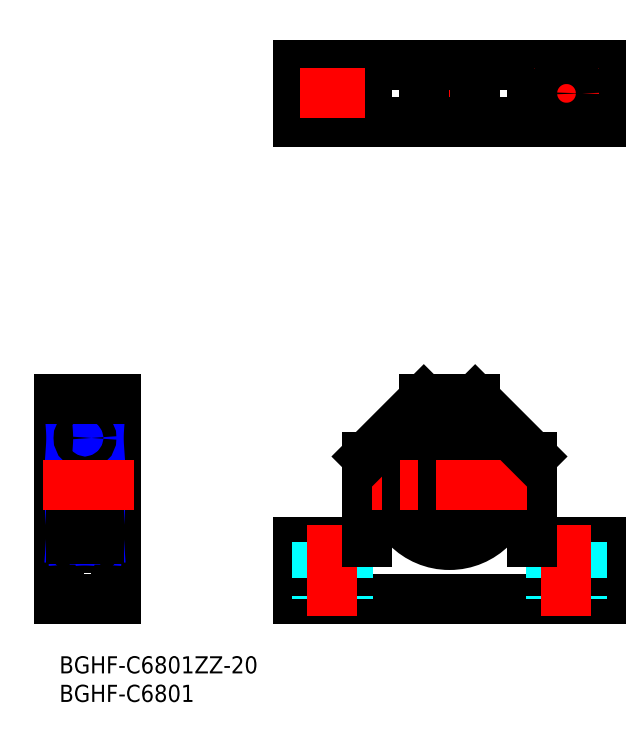
<metadata>
{"format":"dxf","ext":"dxf","renderer":"ezdxf+matplotlib","layout":"modelspace","background":"white","min_lineweight":24,"dpi":150}
</metadata>
<code>
0
SECTION
2
ENTITIES
0
LINE
8
MSM_CONTINUOUS
10
41.86
20
10
30
0
11
94.86
21
10
31
0
0
LINE
8
MSM_CONTINUOUS
10
53.86
20
20
30
0
11
41.86
21
20
31
0
0
LINE
8
MSM_CONTINUOUS
10
82.86
20
20
30
0
11
94.86
21
20
31
0
0
LINE
8
MSM_CONTINUOUS
10
41.86
20
10
30
0
11
41.86
21
20
31
0
0
LINE
8
MSM_CONTINUOUS
10
94.86
20
10
30
0
11
94.86
21
20
31
0
0
LINE
8
MSM_CENTER
10
68.36
20
43.5
30
0
11
68.36
21
16.5
31
0
0
LINE
8
MSM_DASHED
10
45.11
20
20
30
0
11
45.11
21
10
31
0
0
LINE
8
MSM_DASHED
10
50.61
20
20
30
0
11
50.61
21
10
31
0
0
LINE
8
MSM_CENTER
10
47.86
20
23
30
0
11
47.86
21
7
31
0
0
LINE
8
MSM_DASHED
10
91.61
20
20
30
0
11
91.61
21
10
31
0
0
LINE
8
MSM_DASHED
10
86.11
20
20
30
0
11
86.11
21
10
31
0
0
LINE
8
MSM_CENTER
10
88.86
20
23
30
0
11
88.86
21
7
31
0
0
LINE
8
MSM_CONTINUOUS
10
82.86
20
35
30
0
11
82.86
21
20
31
0
0
LINE
8
MSM_CONTINUOUS
10
53.86
20
35
30
0
11
53.86
21
20
31
0
0
LINE
8
MSM_CONTINUOUS
10
63.86
20
45
30
0
11
72.86
21
45
31
0
0
CIRCLE
8
MSM_CONTINUOUS
10
68.36
20
30
30
0
40
10.5
0
LINE
8
MSM_CONTINUOUS
10
70.79
20
21.63
30
0
11
70.81
21
21.57
31
0
0
ARC
8
MSM_CONTINUOUS
10
72.73
20
22.13
30
0
40
2
50
196.2
51
253.6
0
ARC
8
MSM_CONTINUOUS
10
72.76
20
22.21
30
0
40
2.05
50
64.48
51
196.2
0
ARC
8
MSM_CONTINUOUS
10
74.53
20
25.91
30
0
40
2.05
50
244.5
51
330.6
0
ARC
8
MSM_CONTINUOUS
10
68.36
20
29.38
30
0
40
9.125
50
330.6
51
209.4
0
ARC
8
MSM_CONTINUOUS
10
62.2
20
25.91
30
0
40
2.05
50
209.4
51
295.5
0
ARC
8
MSM_CONTINUOUS
10
63.96
20
22.21
30
0
40
2.05
50
343.8
51
115.5
0
ARC
8
MSM_CONTINUOUS
10
63.99
20
22.13
30
0
40
2
50
286.4
51
343.8
0
CIRCLE
8
MSM_CONTINUOUS
10
72.76
20
22.21
30
0
40
1
0
CIRCLE
8
MSM_CONTINUOUS
10
63.96
20
22.21
30
0
40
1
0
LINE
8
MSM_CONTINUOUS
10
8
20
20.13
30
0.5
11
7
21
20.13
31
0.5
0
LINE
8
MSM_CONTINUOUS
10
8
20
24.26
30
0.5
11
7
21
24.26
31
0.5
0
LINE
8
MSM_CONTINUOUS
10
8
20
38.5
30
0.5
11
7
21
38.5
31
0.5
0
LINE
8
MSM_CONTINUOUS
10
8.15
20
41
30
0.5
11
7
21
41
31
0.5
0
LINE
8
MSM_CONTINUOUS
10
8
20
41
30
0
11
8
21
20.13
31
0
0
LINE
8
MSM_CONTINUOUS
10
8.15
20
19
30
0.5
11
7
21
19
31
0.5
0
LINE
8
MSM_CONTINUOUS
10
8.15
20
41
30
0
11
8.15
21
19
31
0
0
LINE
8
MSM_CONTINUOUS
10
10
20
40.5
30
0.5
11
8.15
21
40.5
31
0.5
0
LINE
8
MSM_CONTINUOUS
10
10
20
19.5
30
0.5
11
8.15
21
19.5
31
0.5
0
LINE
8
MSM_CONTINUOUS
10
10
20
10
30
0
11
10
21
45
31
0
0
LINE
8
MSM_CONTINUOUS
10
0
20
45
30
0
11
0
21
10
31
0
0
LINE
8
MSM_CONTINUOUS
10
7
20
40.5
30
0
11
2.3
21
40.5
31
0
0
LINE
8
MSM_CONTINUOUS
10
2
20
39
30
0
11
0
21
39
31
0
0
LINE
8
MSM_CONTINUOUS
10
2
20
40.2
30
0
11
2
21
19.8
31
0
0
LINE
8
MSM_CONTINUOUS
10
7
20
19.5
30
0
11
2.3
21
19.5
31
0
0
LINE
8
MSM_CONTINUOUS
10
2
20
21
30
0
11
0
21
21
31
0
0
LINE
8
MSM_CONTINUOUS
10
7
20
41
30
0
11
7
21
19
31
0
0
LINE
8
MSM_CONTINUOUS
10
0
20
10
30
0
11
10
21
10
31
0
0
LINE
8
MSM_CONTINUOUS
10
2.23
20
23
30
0
11
2.23
21
20.5
31
0
0
LINE
8
MSM_CONTINUOUS
10
2.058
20
23
30
0
11
2.058
21
20.5
31
0
0
LINE
8
MSM_CONTINUOUS
10
6.77
20
20.5
30
0
11
6.77
21
23
31
0
0
LINE
8
MSM_CONTINUOUS
10
6.942
20
20.5
30
0
11
6.942
21
23
31
0
0
LINE
8
MSM_NARROW
10
2.058
20
20.5
30
0
11
2.23
21
23
31
0
0
LINE
8
MSM_NARROW
10
2.23
20
20.5
30
0
11
2.058
21
23
31
0
0
LINE
8
MSM_NARROW
10
6.77
20
20.5
30
0
11
6.942
21
23
31
0
0
LINE
8
MSM_NARROW
10
6.942
20
20.5
30
0
11
6.77
21
23
31
0
0
LINE
8
MSM_CONTINUOUS
10
2.23
20
20.93
30
0
11
3.735
21
20.93
31
0
0
LINE
8
MSM_CONTINUOUS
10
2.23
20
20.5
30
0
11
2
21
20.5
31
0
0
ARC
8
MSM_CONTINUOUS
10
6.7
20
19.8
30
0
40
0.3
50
270
51
0
0
LINE
8
MSM_CONTINUOUS
10
5.265
20
20.93
30
0
11
6.77
21
20.93
31
0
0
LINE
8
MSM_CONTINUOUS
10
6.77
20
20.5
30
0
11
7
21
20.5
31
0
0
LINE
8
MSM_CONTINUOUS
10
2.3
20
36
30
0
11
6.7
21
36
31
0
0
LINE
8
MSM_CONTINUOUS
10
2.3
20
24
30
0
11
6.7
21
24
31
0
0
LINE
8
MSM_CONTINUOUS
10
2.23
20
39.08
30
0
11
3.735
21
39.08
31
0
0
ARC
8
MSM_CONTINUOUS
10
2.3
20
40.2
30
0
40
0.3
50
90
51
180
0
ARC
8
MSM_CONTINUOUS
10
2.3
20
36.3
30
0
40
0.3
50
180
51
270
0
LINE
8
MSM_CONTINUOUS
10
3.775
20
37.39
30
0
11
2.23
21
37.39
31
0
0
LINE
8
MSM_CONTINUOUS
10
2.23
20
37
30
0
11
2.23
21
39.5
31
0
0
LINE
8
MSM_CONTINUOUS
10
2.23
20
39.5
30
0
11
2
21
39.5
31
0
0
LINE
8
MSM_CONTINUOUS
10
2
20
37
30
0
11
2.23
21
37
31
0
0
LINE
8
MSM_CONTINUOUS
10
2.058
20
37
30
0
11
2.058
21
39.5
31
0
0
LINE
8
MSM_NARROW
10
2.058
20
39.5
30
0
11
2.23
21
37
31
0
0
LINE
8
MSM_NARROW
10
2.23
20
39.5
30
0
11
2.058
21
37
31
0
0
ARC
8
MSM_CONTINUOUS
10
2.3
20
23.7
30
0
40
0.3
50
90
51
180
0
LINE
8
MSM_CONTINUOUS
10
3.775
20
22.61
30
0
11
2.23
21
22.61
31
0
0
LINE
8
MSM_CONTINUOUS
10
2
20
23
30
0
11
2.23
21
23
31
0
0
ARC
8
MSM_CONTINUOUS
10
6.7
20
40.2
30
0
40
0.3
50
0
51
90
0
LINE
8
MSM_CONTINUOUS
10
5.265
20
39.08
30
0
11
6.77
21
39.08
31
0
0
LINE
8
MSM_CONTINUOUS
10
6.77
20
39.5
30
0
11
7
21
39.5
31
0
0
LINE
8
MSM_CONTINUOUS
10
6.77
20
37.39
30
0
11
5.225
21
37.39
31
0
0
ARC
8
MSM_CONTINUOUS
10
6.7
20
36.3
30
0
40
0.3
50
270
51
0
0
LINE
8
MSM_CONTINUOUS
10
6.77
20
37
30
0
11
7
21
37
31
0
0
LINE
8
MSM_CONTINUOUS
10
6.77
20
39.5
30
0
11
6.77
21
37
31
0
0
LINE
8
MSM_CONTINUOUS
10
6.942
20
39.5
30
0
11
6.942
21
37
31
0
0
LINE
8
MSM_NARROW
10
6.77
20
39.5
30
0
11
6.942
21
37
31
0
0
LINE
8
MSM_NARROW
10
6.942
20
39.5
30
0
11
6.77
21
37
31
0
0
LINE
8
MSM_CONTINUOUS
10
6.77
20
22.61
30
0
11
5.225
21
22.61
31
0
0
ARC
8
MSM_CONTINUOUS
10
6.7
20
23.7
30
0
40
0.3
50
0
51
90
0
LINE
8
MSM_CONTINUOUS
10
6.77
20
23
30
0
11
7
21
23
31
0
0
CIRCLE
8
MSM_CONTINUOUS
10
4.5
20
38.25
30
0
40
1.125
0
CIRCLE
8
MSM_CONTINUOUS
10
4.5
20
21.75
30
0
40
1.125
0
LINE
8
MSM_CONTINUOUS
10
41.86
20
103.6
30
0
11
41.86
21
93.62
31
0
0
LINE
8
MSM_CONTINUOUS
10
94.86
20
103.6
30
0
11
94.86
21
93.62
31
0
0
LINE
8
MSM_CONTINUOUS
10
53.86
20
103.6
30
0
11
53.86
21
93.62
31
0
0
LINE
8
MSM_CONTINUOUS
10
82.86
20
103.6
30
0
11
82.86
21
93.62
31
0
0
LINE
8
MSM_CENTER
10
68.36
20
106.6
30
0
11
68.36
21
90.62
31
0
0
LINE
8
MSM_CENTER
10
47.86
20
104.4
30
0
11
47.86
21
92.87
31
0
0
LINE
8
MSM_CENTER
10
88.86
20
104.4
30
0
11
88.86
21
92.87
31
0
0
LINE
8
MSM_CONTINUOUS
10
94.86
20
93.62
30
0
11
41.86
21
93.62
31
0
0
LINE
8
MSM_CONTINUOUS
10
94.86
20
103.6
30
0
11
41.86
21
103.6
31
0
0
LINE
8
MSM_CENTER
10
94.61
20
98.62
30
0
11
83.11
21
98.62
31
0
0
CIRCLE
8
MSM_CONTINUOUS
10
47.86
20
98.62
30
0
40
2.75
0
CIRCLE
8
MSM_CONTINUOUS
10
88.86
20
98.62
30
0
40
2.75
0
LINE
8
MSM_CENTER
10
53.61
20
98.62
30
0
11
42.11
21
98.62
31
0
0
ARC
8
MSM_CONTINUOUS
10
2.3
20
19.8
30
0
40
0.3
50
180
51
270
0
CIRCLE
8
MSM_CONTINUOUS
10
68.36
20
30
30
0
40
6
0
TEXT
8
MSM_PART_NUMBER
10
-3.6e-15
20
-3
30
0
40
3
1
BGHF-C6801ZZ-20
0
TEXT
8
MSM_PART_NUMBER
10
-3.6e-15
20
-8
30
0
40
3
1
BGHF-C6801
0
LINE
8
MSM_CENTER
10
13
20
30
30
0
11
-3
21
30
31
0
0
LINE
8
MSM_CENTER
10
81.86
20
30
30
0
11
54.86
21
30
31
0
0
LINE
8
MSM_CONTINUOUS
10
10
20
45
30
0
11
0
21
45
31
0
0
LINE
8
MSM_CONTINUOUS
10
63.86
20
103.6
30
0
11
63.86
21
93.62
31
0
0
LINE
8
MSM_CONTINUOUS
10
72.86
20
103.6
30
0
11
72.86
21
93.62
31
0
0
LINE
8
MSM_CONTINUOUS
10
53.86
20
35
30
0
11
63.86
21
45
31
0
0
LINE
8
MSM_CONTINUOUS
10
72.86
20
45
30
0
11
82.86
21
35
31
0
0
ENDSEC
0
EOF

</code>
